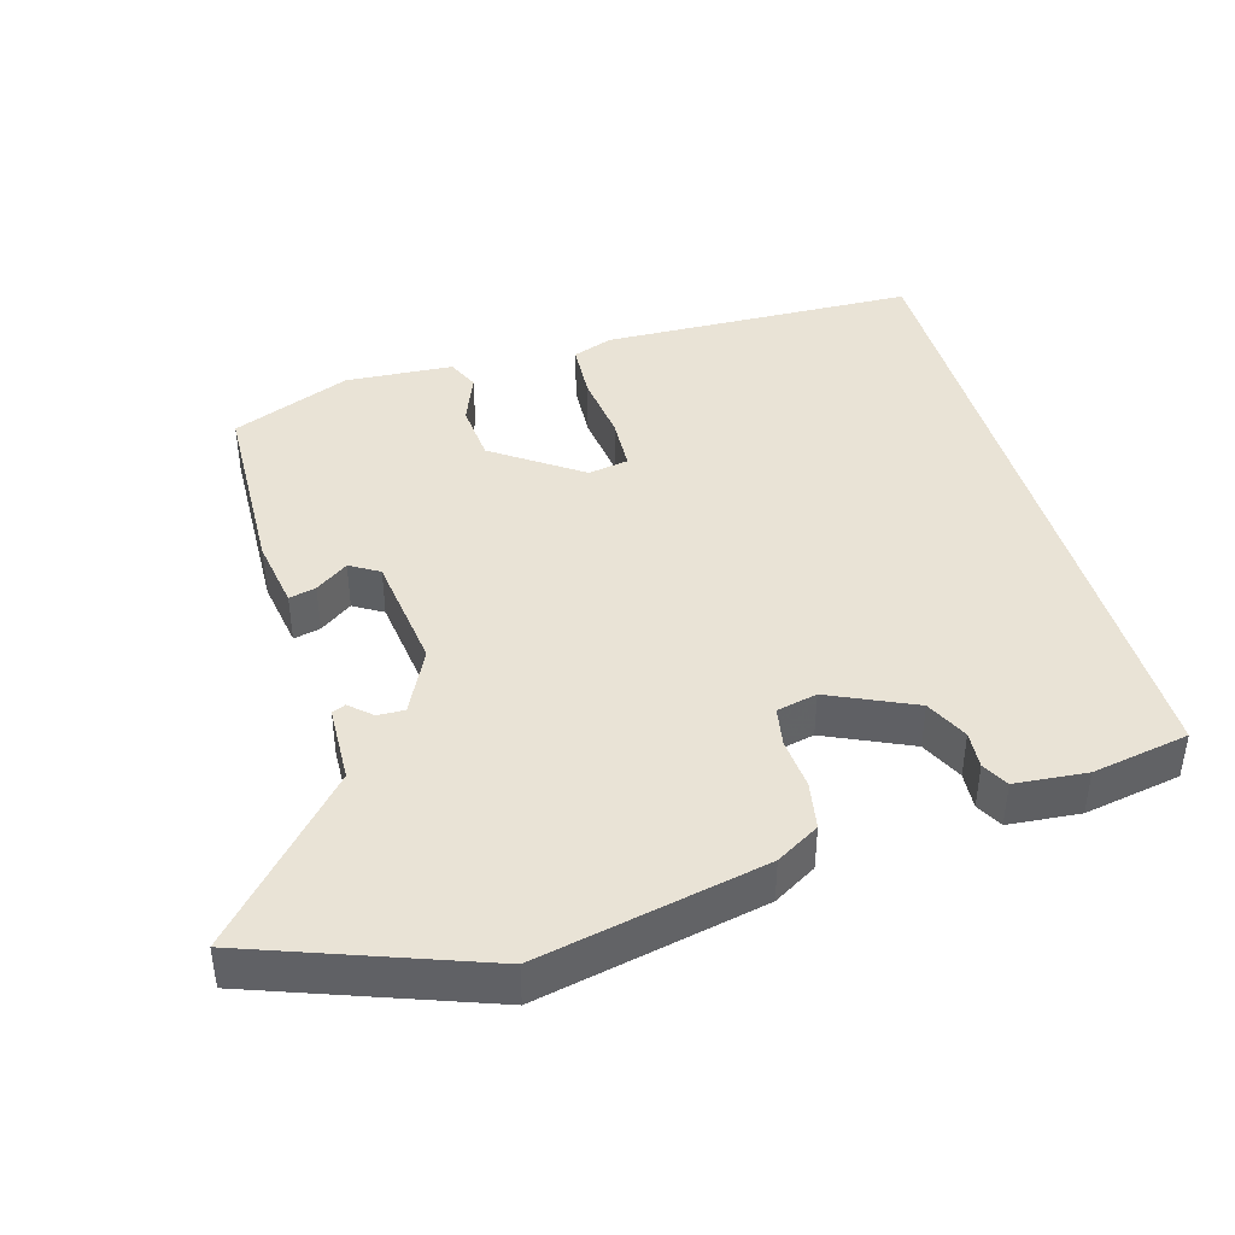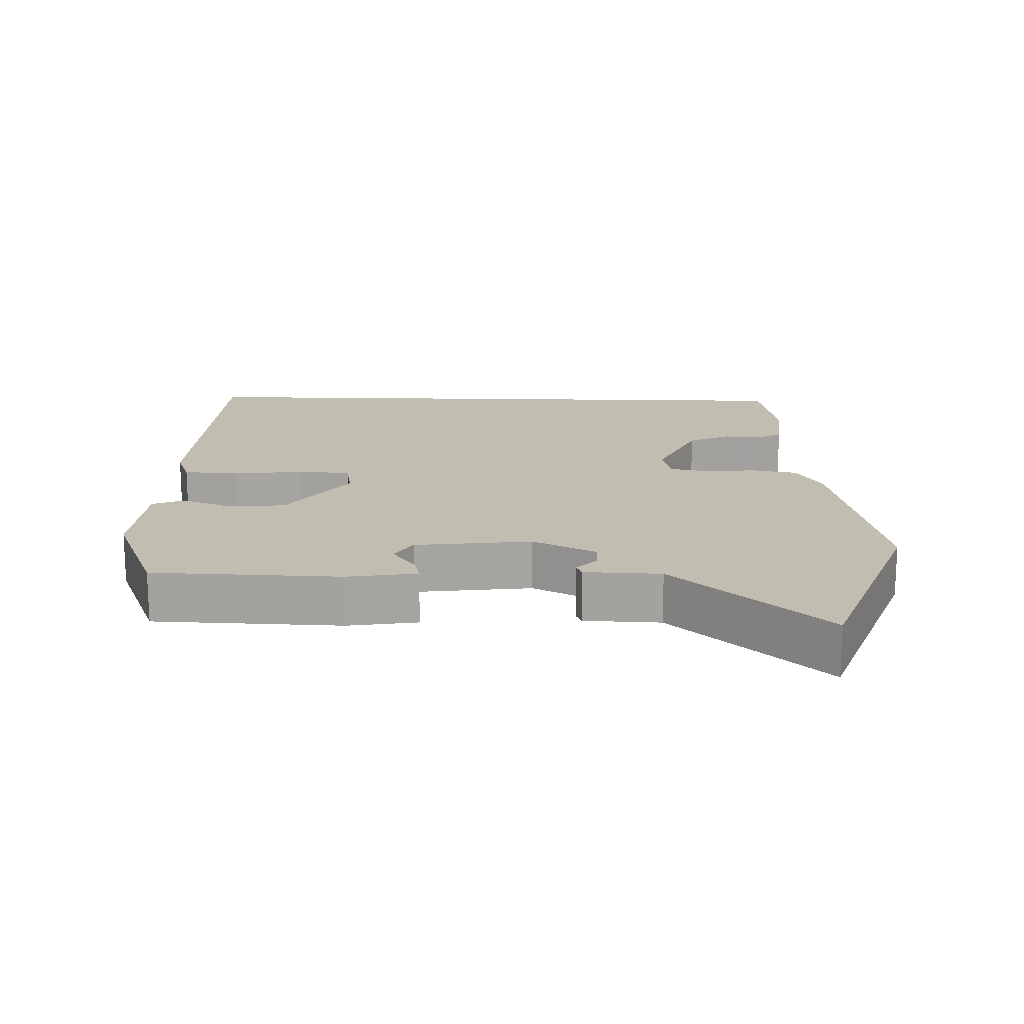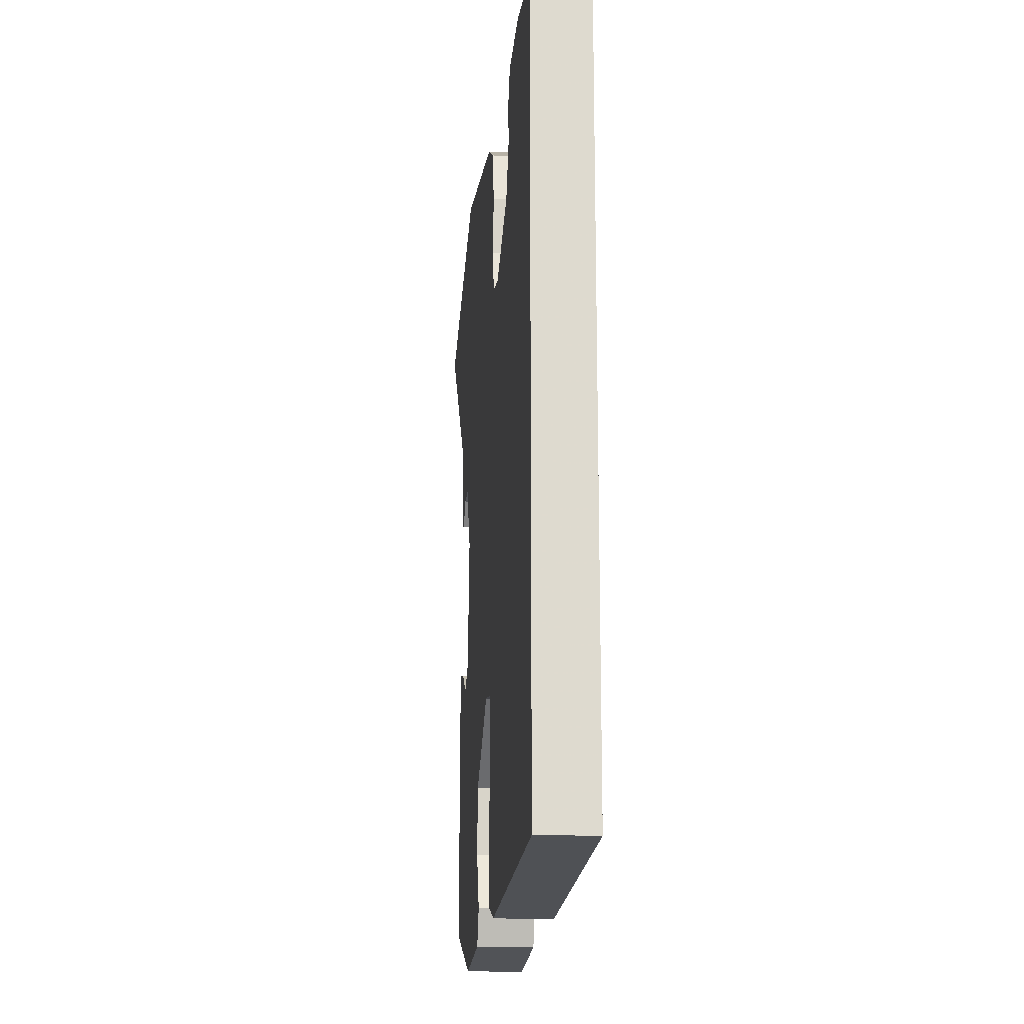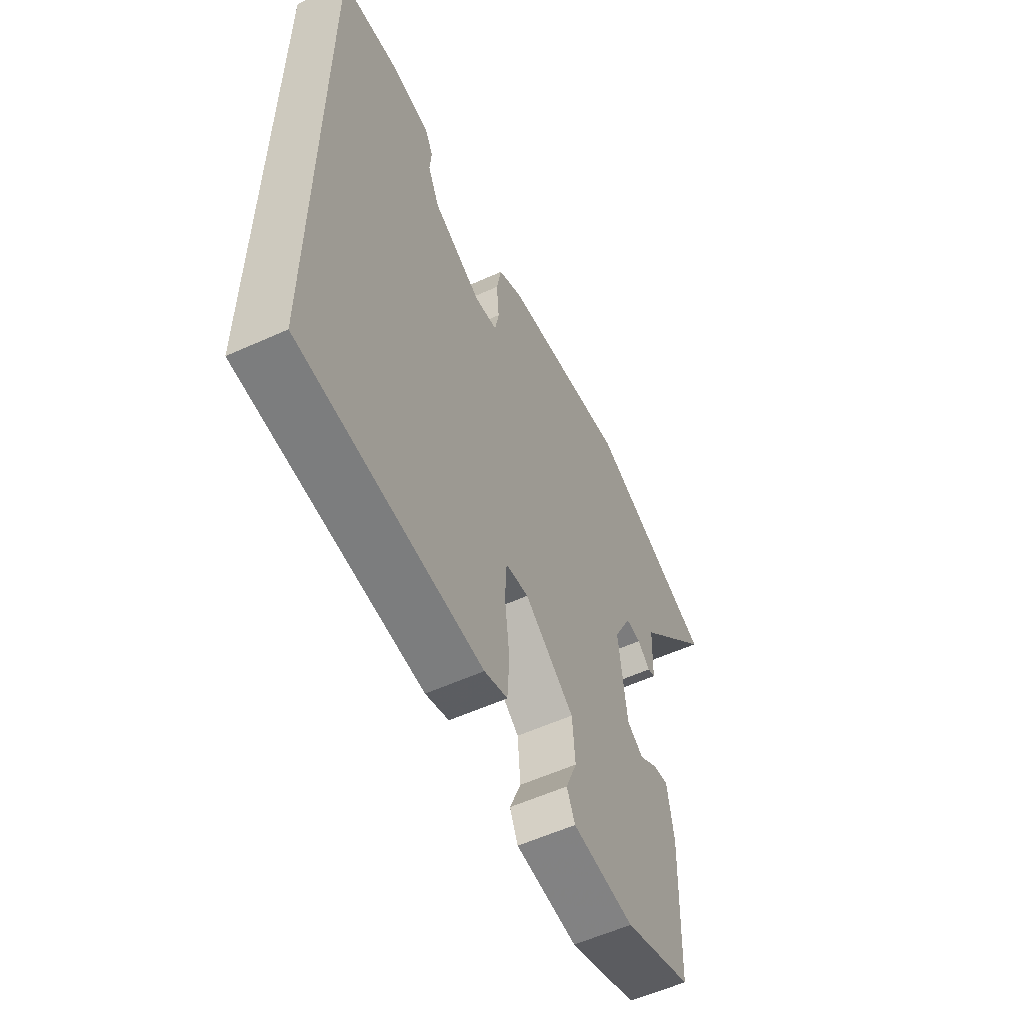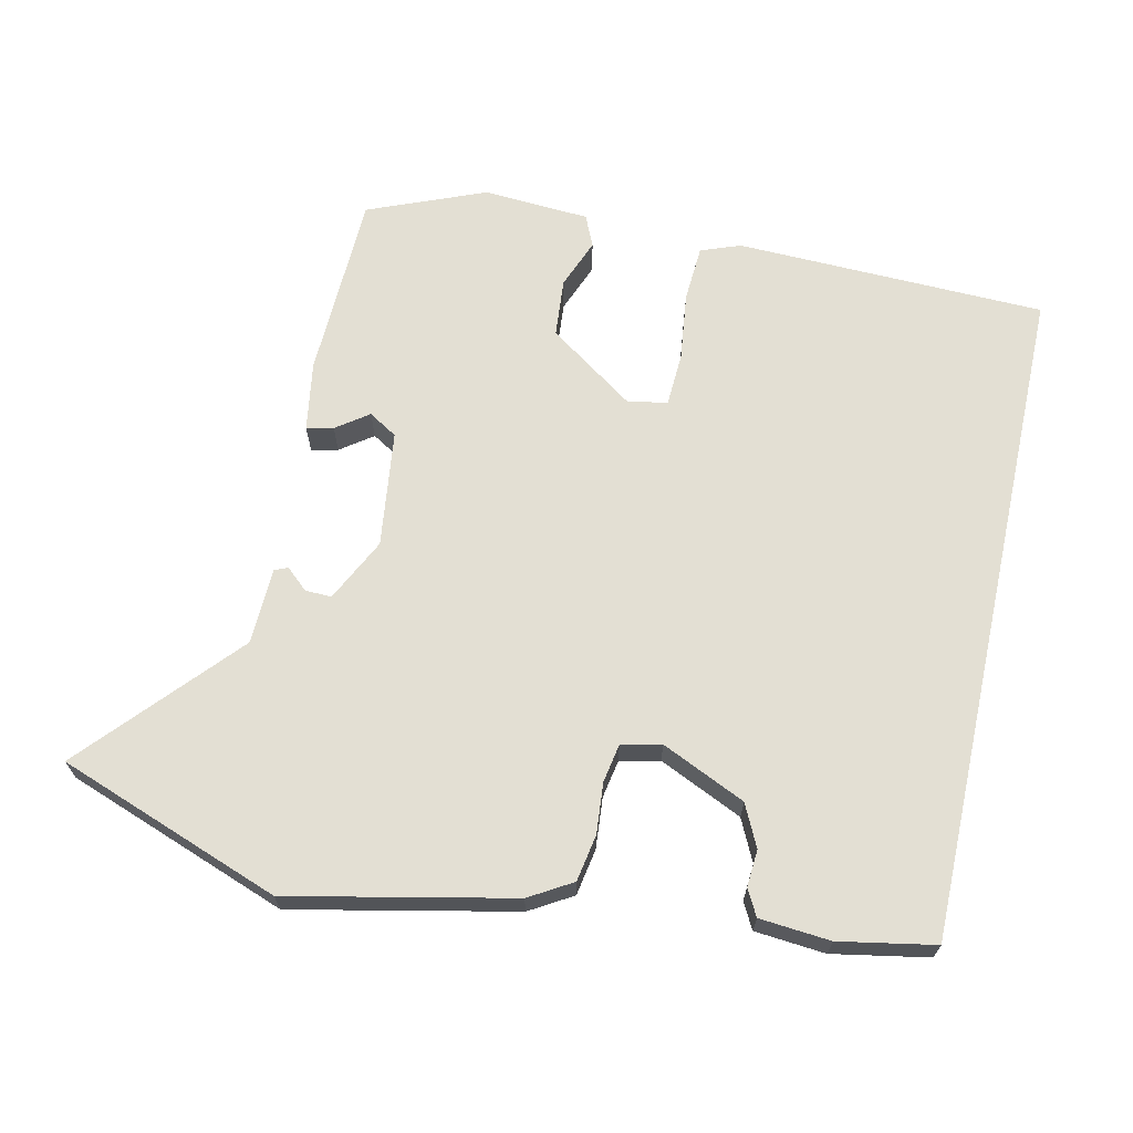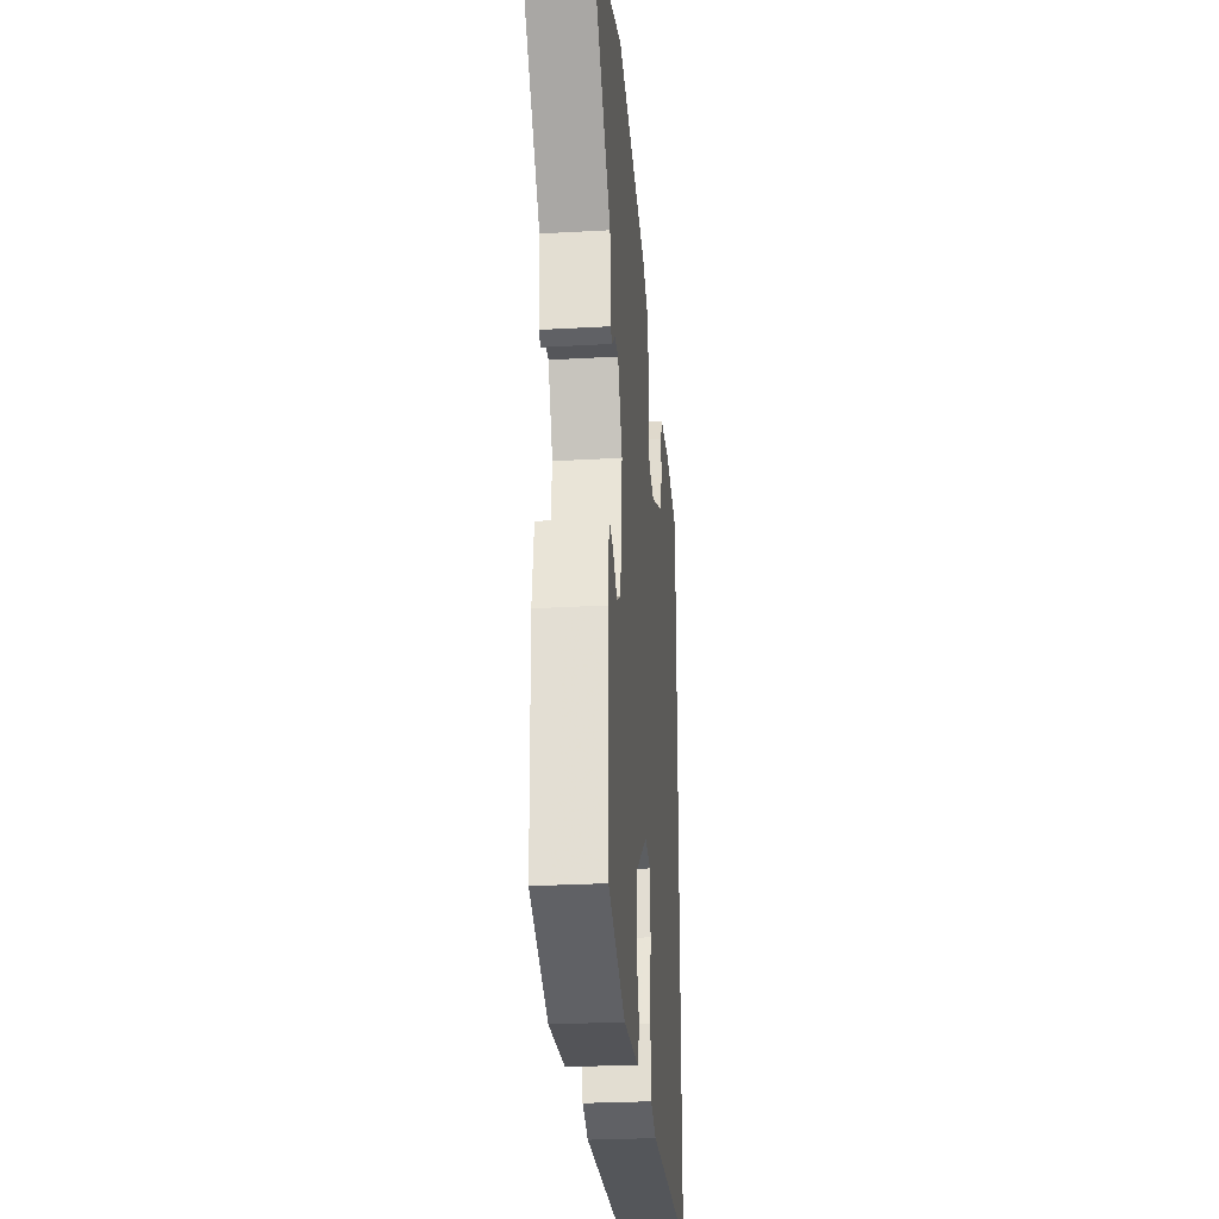
<metadata>
{"format":"obj","ext":"obj","renderer":"f3d","projection":"perspective","resolution":1024,"background":"white","views":[{"elev":42.0,"azim":-16.0,"up":"+Y"},{"elev":17.0,"azim":-88.3,"up":"+Y"},{"elev":-18.3,"azim":84.7,"up":"+Z"},{"elev":-57.5,"azim":115.1,"up":"+Z"},{"elev":67.0,"azim":12.4,"up":"+Y"},{"elev":-27.4,"azim":-85.0,"up":"+Z"}]}
</metadata>
<code>
v -0.497 0.07 -0.478
v -0.506 0.07 -0.21
v -0.49 0.07 -0.11
v -0.452 0.07 -0.119
v -0.406 0.07 -0.152
v -0.365 0.07 -0.127
v -0.344 0.07 0.04
v -0.389 0.07 0.131
v -0.427 0.07 0.13
v -0.458 0.07 0.102
v -0.477 0.07 0.11
v -0.481 0.07 0.22
v -0.675 0.07 0.436
v -0.355 0.07 0.553
v -0.037 0.07 0.486
v 0.024 0.07 0.45
v 0.036 0.07 0.383
v 0.03 0.07 0.31
v 0.04 0.07 0.255
v 0.097 0.07 0.242
v 0.217 0.07 0.297
v 0.246 0.07 0.357
v 0.242 0.07 0.41
v 0.262 0.07 0.447
v 0.363 0.07 0.456
v 0.5 0.07 0.431
v 0.5 0.07 -0.524
v 0.056 0.07 -0.537
v -0.001 0.07 -0.516
v -0.006 0.07 -0.435
v 0.006 0.07 -0.336
v 0.002 0.07 -0.26
v -0.055 0.07 -0.25
v -0.178 0.07 -0.336
v -0.185 0.07 -0.42
v -0.157 0.07 -0.491
v -0.177 0.07 -0.536
v -0.329 0.07 -0.546
v -0.497 0 -0.478
v -0.506 0 -0.21
v -0.49 0 -0.11
v -0.452 0 -0.119
v -0.406 0 -0.152
v -0.365 0 -0.127
v -0.344 0 0.04
v -0.389 0 0.131
v -0.427 0 0.13
v -0.458 0 0.102
v -0.477 0 0.11
v -0.481 0 0.22
v -0.675 0 0.436
v -0.355 0 0.553
v -0.037 0 0.486
v 0.024 0 0.45
v 0.036 0 0.383
v 0.03 0 0.31
v 0.04 0 0.255
v 0.097 0 0.242
v 0.217 0 0.297
v 0.246 0 0.357
v 0.242 0 0.41
v 0.262 0 0.447
v 0.363 0 0.456
v 0.5 0 0.431
v 0.5 0 -0.524
v 0.056 0 -0.537
v -0.001 0 -0.516
v -0.006 0 -0.435
v 0.006 0 -0.336
v 0.002 0 -0.26
v -0.055 0 -0.25
v -0.178 0 -0.336
v -0.185 0 -0.42
v -0.157 0 -0.491
v -0.177 0 -0.536
v -0.329 0 -0.546
f 35 36 37 38
f 34 35 38 1
f 33 34 1 2
f 28 29 30 31
f 28 31 32
f 27 28 32
f 26 27 32
f 25 26 32 33
f 22 23 24 25
f 21 22 25
f 15 16 17 18
f 15 18 19
f 12 13 14 15
f 12 15 19
f 9 10 11 12
f 8 9 12 19
f 7 8 19 20
f 2 3 4 5
f 33 2 5
f 33 5 6
f 21 25 33
f 20 21 33 6
f 6 7 20
f 76 75 74 73
f 39 76 73 72
f 40 39 72 71
f 69 68 67 66
f 70 69 66
f 70 66 65
f 70 65 64
f 71 70 64 63
f 63 62 61 60
f 63 60 59
f 56 55 54 53
f 57 56 53
f 53 52 51 50
f 57 53 50
f 50 49 48 47
f 57 50 47 46
f 58 57 46 45
f 43 42 41 40
f 43 40 71
f 44 43 71
f 71 63 59
f 44 71 59 58
f 58 45 44
f 1 39 40 2
f 2 40 41 3
f 3 41 42 4
f 4 42 43 5
f 5 43 44 6
f 6 44 45 7
f 7 45 46 8
f 8 46 47 9
f 9 47 48 10
f 10 48 49 11
f 11 49 50 12
f 12 50 51 13
f 13 51 52 14
f 14 52 53 15
f 15 53 54 16
f 16 54 55 17
f 17 55 56 18
f 18 56 57 19
f 19 57 58 20
f 20 58 59 21
f 21 59 60 22
f 22 60 61 23
f 23 61 62 24
f 24 62 63 25
f 25 63 64 26
f 26 64 65 27
f 27 65 66 28
f 28 66 67 29
f 29 67 68 30
f 30 68 69 31
f 31 69 70 32
f 32 70 71 33
f 33 71 72 34
f 34 72 73 35
f 35 73 74 36
f 36 74 75 37
f 37 75 76 38
f 38 76 39 1

</code>
